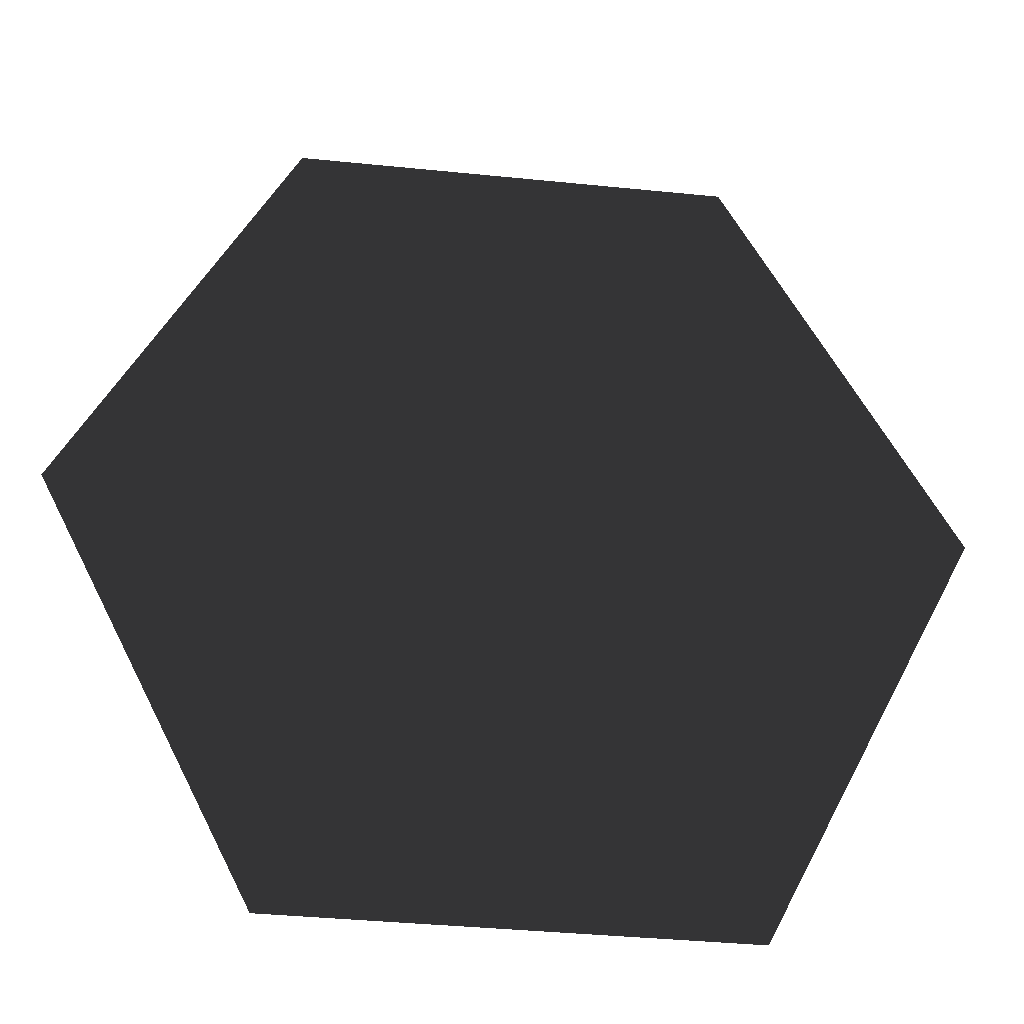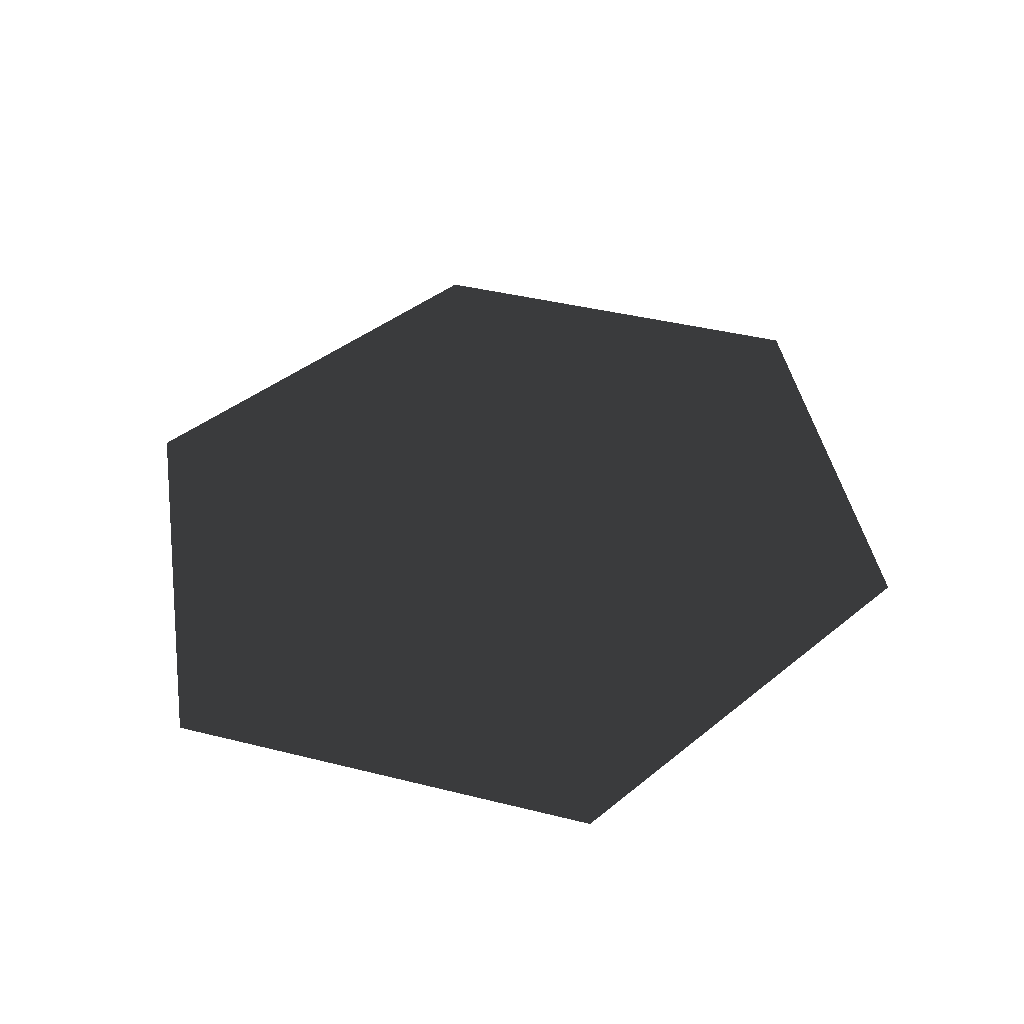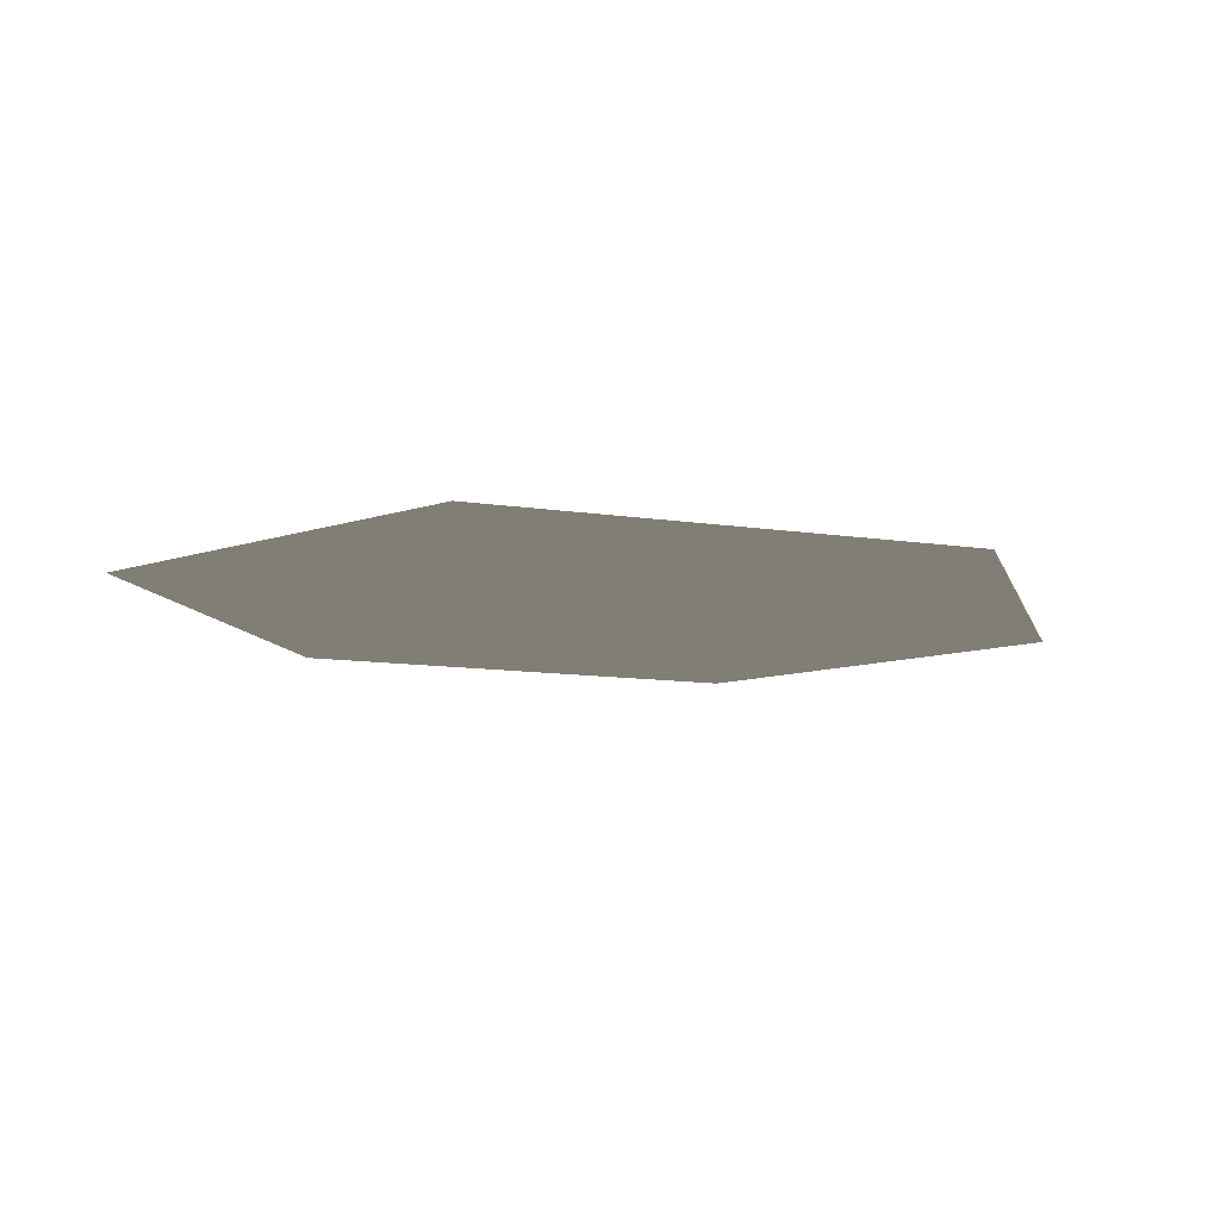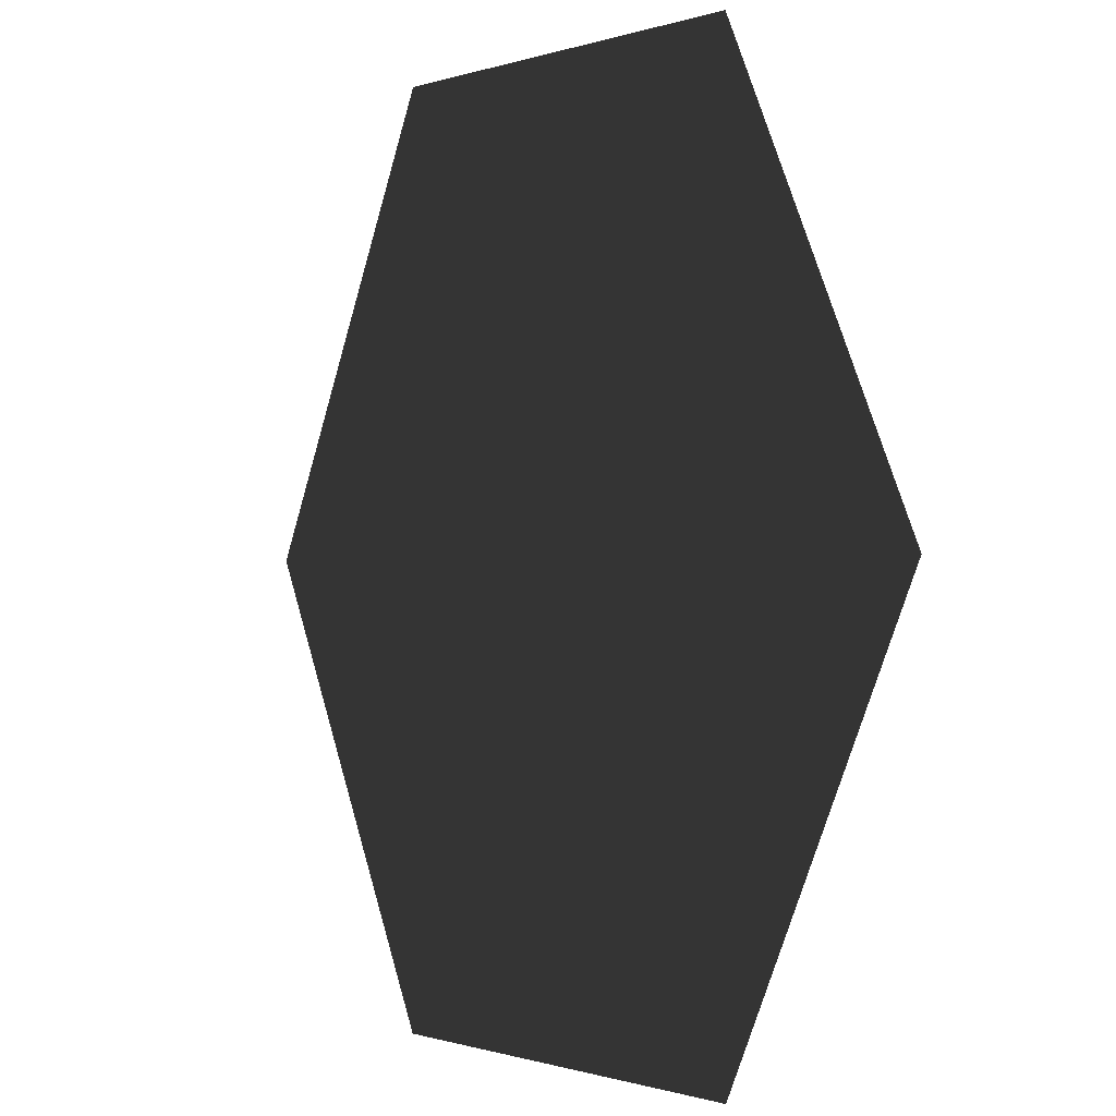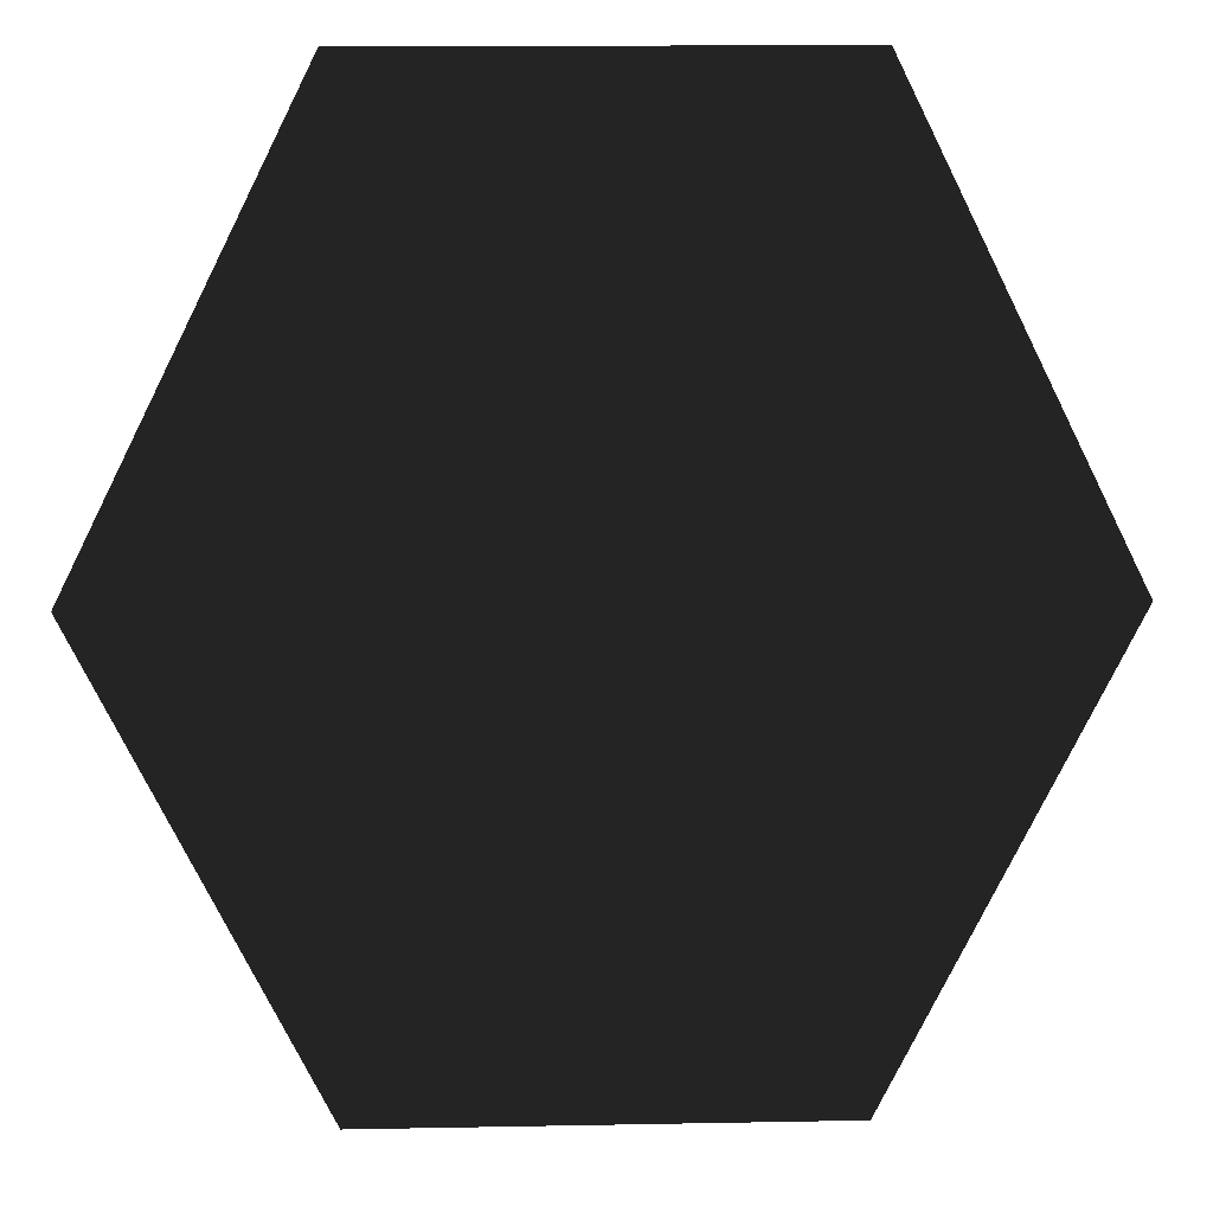
<metadata>
{"format":"obj","ext":"obj","renderer":"f3d","projection":"perspective","resolution":1024,"background":"white","views":[{"elev":-37.1,"azim":172.5,"up":"+Z"},{"elev":39.1,"azim":17.6,"up":"+Y"},{"elev":-10.4,"azim":41.2,"up":"+Y"},{"elev":-0.5,"azim":52.2,"up":"+Z"},{"elev":12.4,"azim":-2.6,"up":"+Z"}]}
</metadata>
<code>
v -0.5 0 1
v -1 0 0
v -0.5 0 -1
v 0.5 0 -1
v 1 0 0
v 0.5 0 1
f 1 2 3
f 1 3 4
f 1 4 5
f 1 5 6

</code>
